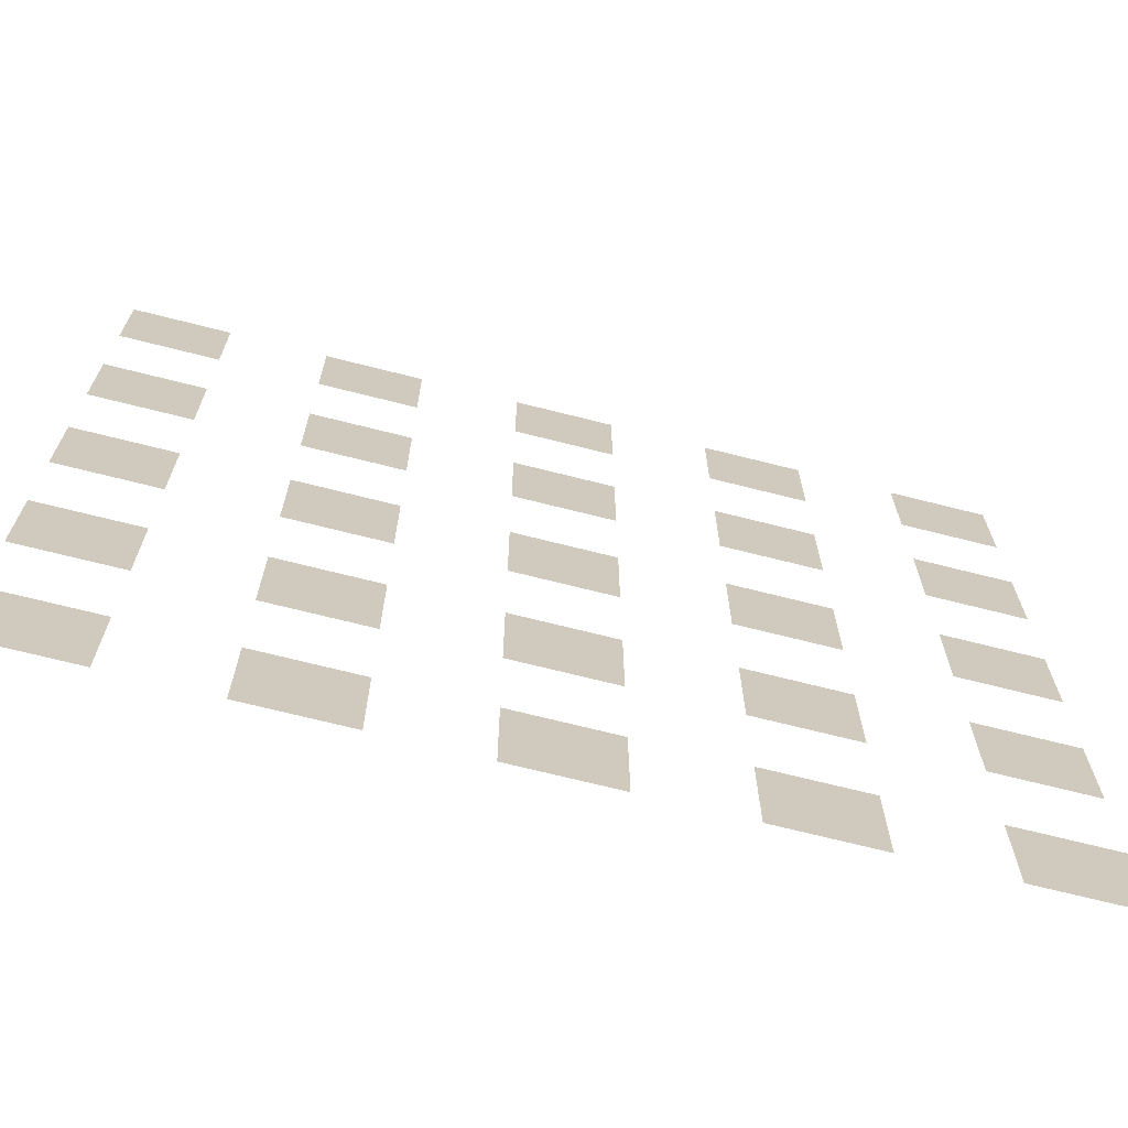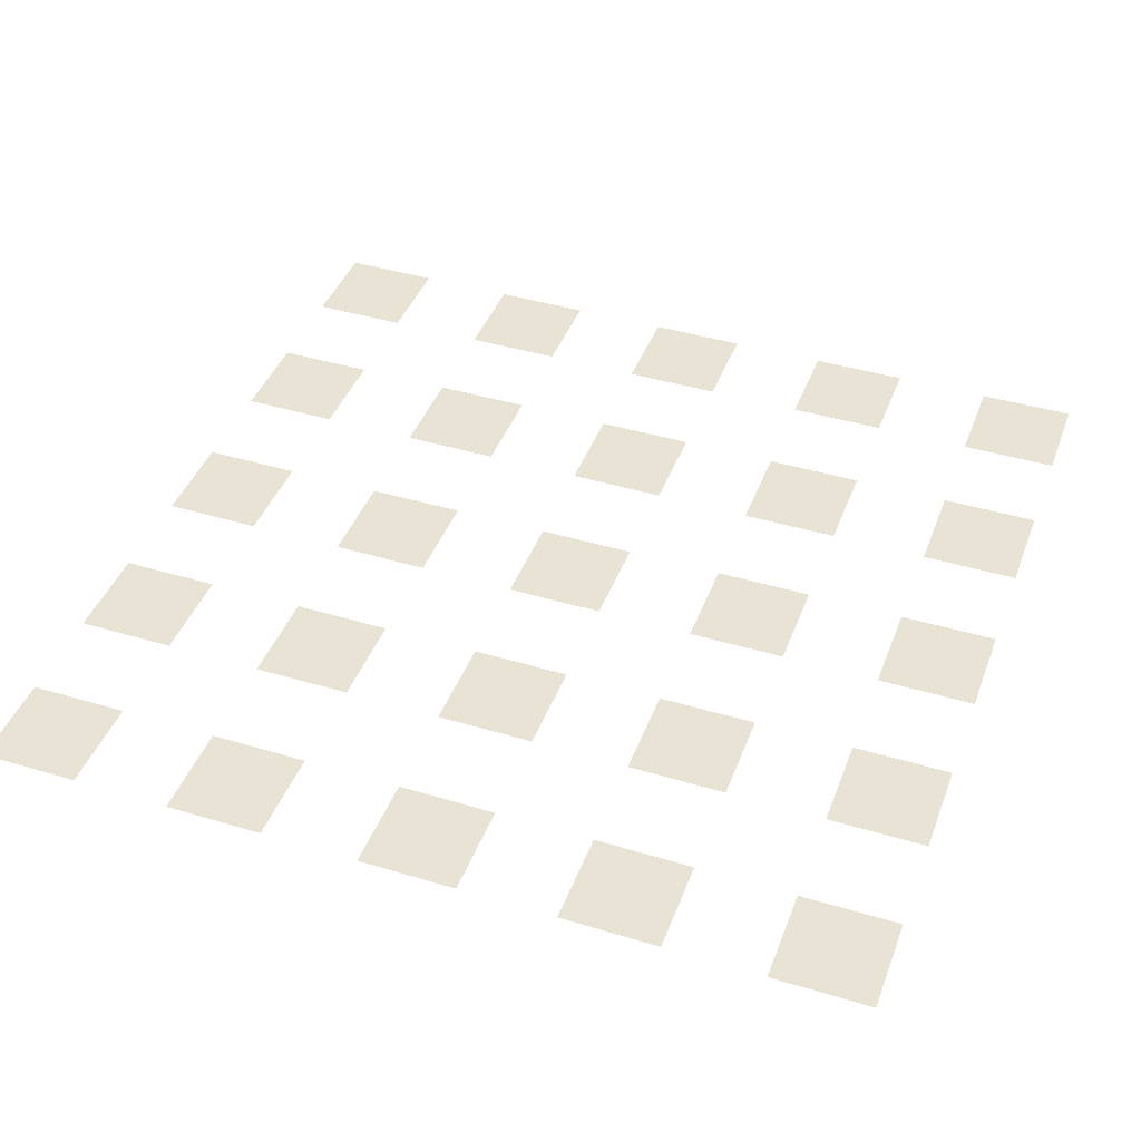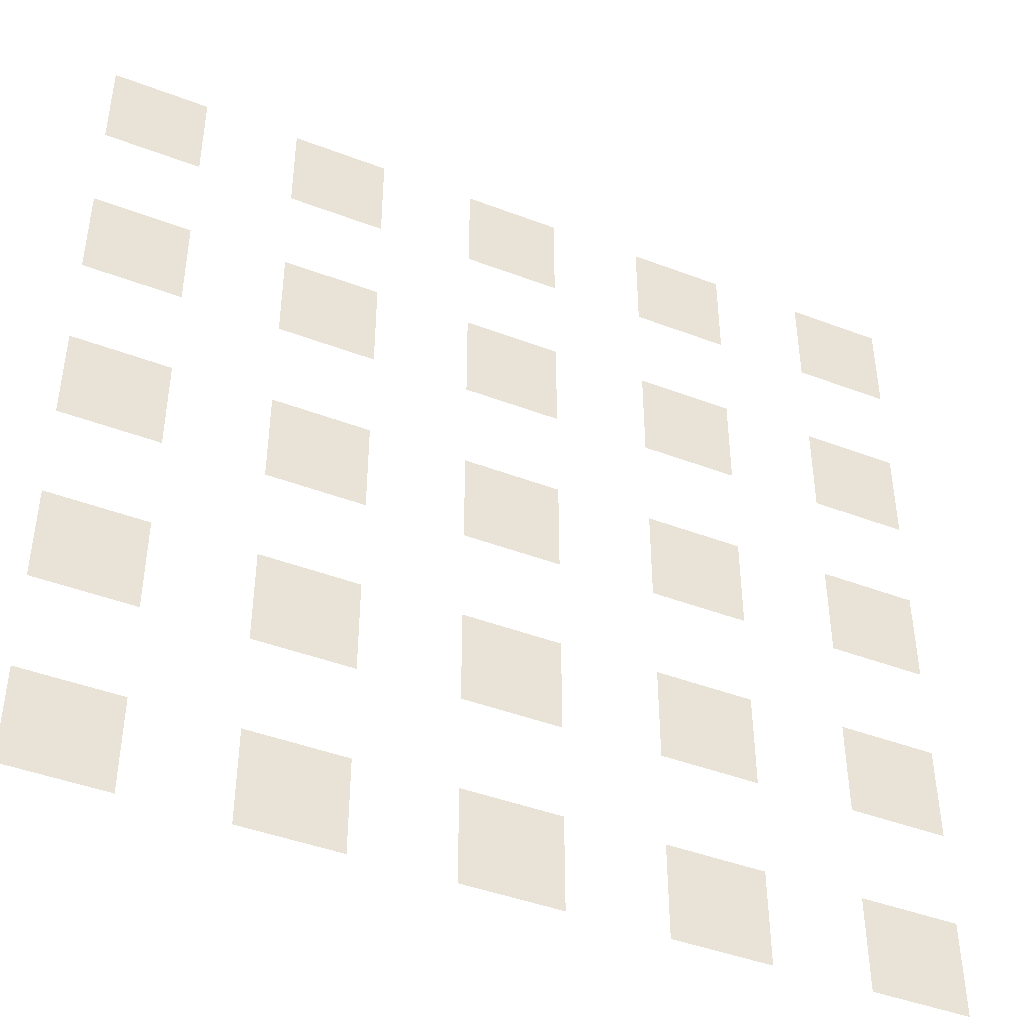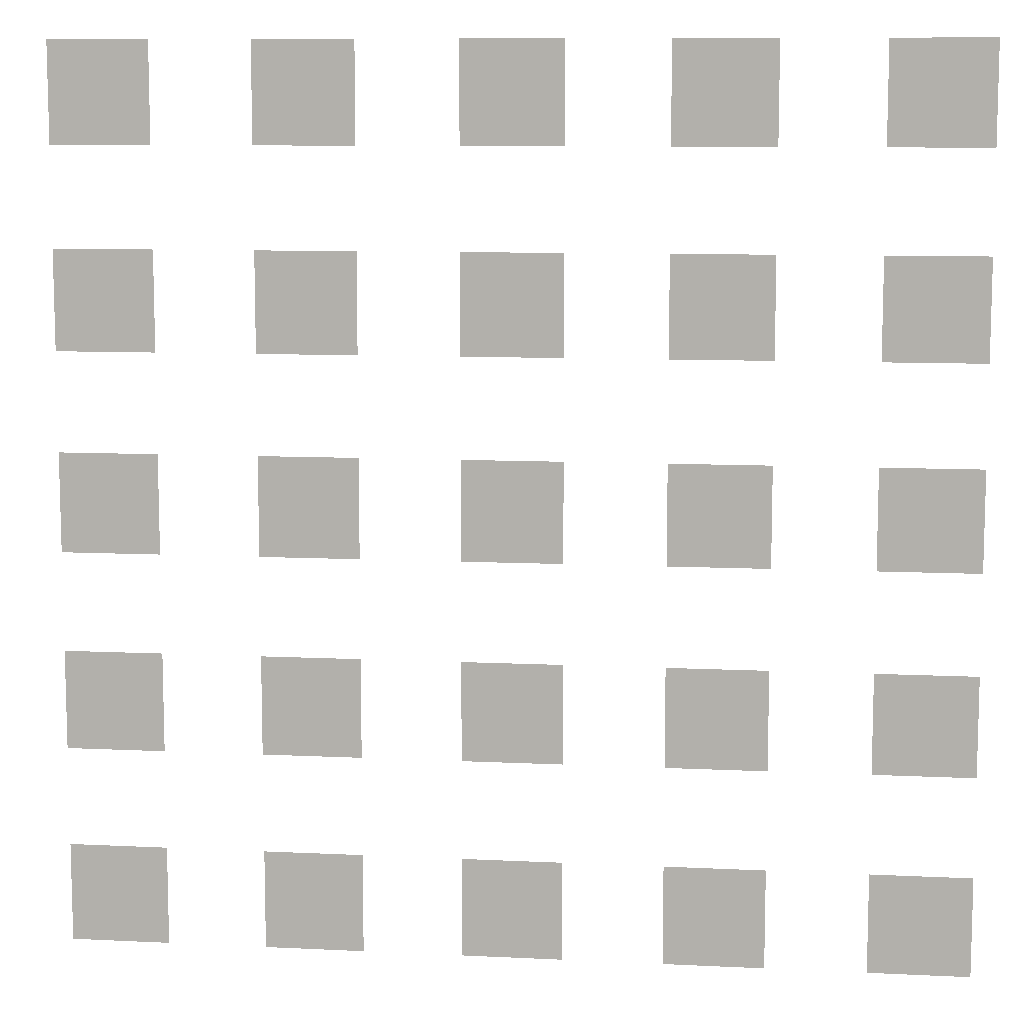
<metadata>
{"format":"obj","ext":"obj","renderer":"f3d","projection":"perspective","resolution":1024,"background":"white","views":[{"elev":-69.9,"azim":-14.2,"up":"+Y"},{"elev":42.1,"azim":19.9,"up":"+Z"},{"elev":-43.7,"azim":155.8,"up":"+Y"},{"elev":9.6,"azim":-172.8,"up":"+Y"}]}
</metadata>
<code>
o Plane
v -9 -9 -32
v -7 -9 -32
v -9 -7 -32
v -7 -7 -32
v -5 -9 -32
v -3 -9 -32
v -5 -7 -32
v -3 -7 -32
v -1 -9 -32
v 1 -9 -32
v -1 -7 -32
v 1 -7 -32
v 3 -9 -32
v 5 -9 -32
v 3 -7 -32
v 5 -7 -32
v 7 -9 -32
v 9 -9 -32
v 7 -7 -32
v 9 -7 -32
v -9 -5 -32
v -7 -5 -32
v -9 -3 -32
v -7 -3 -32
v -5 -5 -32
v -3 -5 -32
v -5 -3 -32
v -3 -3 -32
v -1 -5 -32
v 1 -5 -32
v -1 -3 -32
v 1 -3 -32
v 3 -5 -32
v 5 -5 -32
v 3 -3 -32
v 5 -3 -32
v 7 -5 -32
v 9 -5 -32
v 7 -3 -32
v 9 -3 -32
v -9 -1 -32
v -7 -1 -32
v -9 1 -32
v -7 1 -32
v -5 -1 -32
v -3 -1 -32
v -5 1 -32
v -3 1 -32
v -1 -1 -32
v 1 -1 -32
v -1 1 -32
v 1 1 -32
v 3 -1 -32
v 5 -1 -32
v 3 1 -32
v 5 1 -32
v 7 -1 -32
v 9 -1 -32
v 7 1 -32
v 9 1 -32
v -9 3 -32
v -7 3 -32
v -9 5 -32
v -7 5 -32
v -5 3 -32
v -3 3 -32
v -5 5 -32
v -3 5 -32
v -1 3 -32
v 1 3 -32
v -1 5 -32
v 1 5 -32
v 3 3 -32
v 5 3 -32
v 3 5 -32
v 5 5 -32
v 7 3 -32
v 9 3 -32
v 7 5 -32
v 9 5 -32
v -9 7 -32
v -7 7 -32
v -9 9 -32
v -7 9 -32
v -5 7 -32
v -3 7 -32
v -5 9 -32
v -3 9 -32
v -1 7 -32
v 1 7 -32
v -1 9 -32
v 1 9 -32
v 3 7 -32
v 5 7 -32
v 3 9 -32
v 5 9 -32
v 7 7 -32
v 9 7 -32
v 7 9 -32
v 9 9 -32
f 2 3 1
f 6 7 5
f 10 11 9
f 14 15 13
f 18 19 17
f 22 23 21
f 26 27 25
f 30 31 29
f 34 35 33
f 38 39 37
f 42 43 41
f 46 47 45
f 50 51 49
f 54 55 53
f 58 59 57
f 62 63 61
f 66 67 65
f 70 71 69
f 74 75 73
f 78 79 77
f 82 83 81
f 86 87 85
f 90 91 89
f 94 95 93
f 98 99 97
f 2 4 3
f 6 8 7
f 10 12 11
f 14 16 15
f 18 20 19
f 22 24 23
f 26 28 27
f 30 32 31
f 34 36 35
f 38 40 39
f 42 44 43
f 46 48 47
f 50 52 51
f 54 56 55
f 58 60 59
f 62 64 63
f 66 68 67
f 70 72 71
f 74 76 75
f 78 80 79
f 82 84 83
f 86 88 87
f 90 92 91
f 94 96 95
f 98 100 99

</code>
